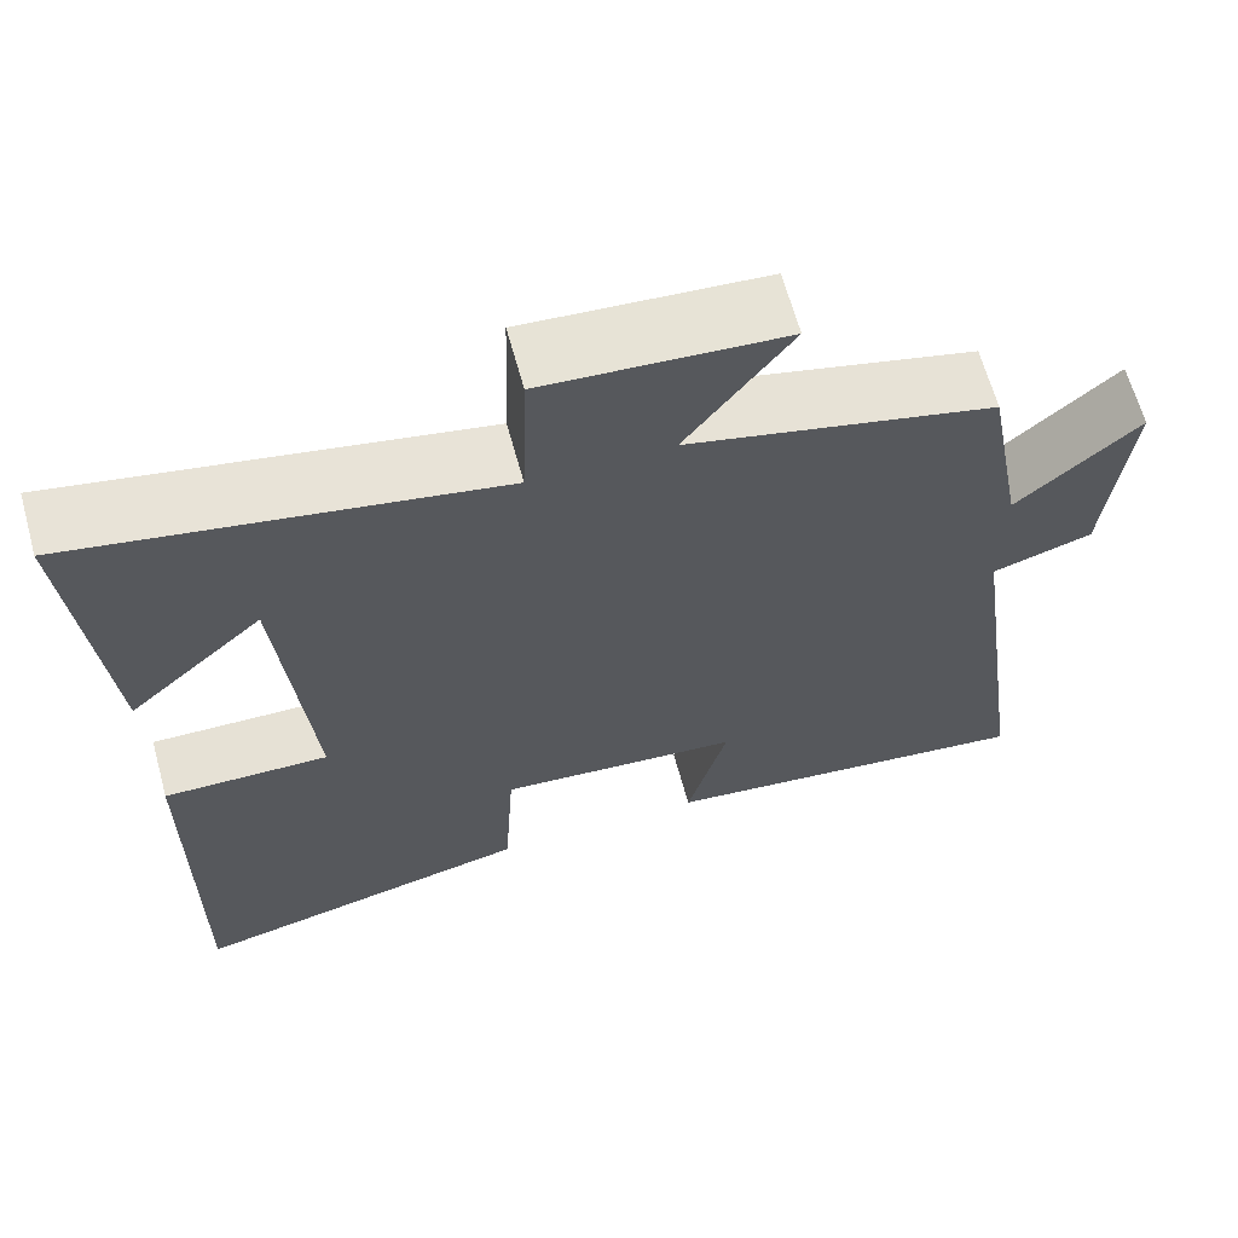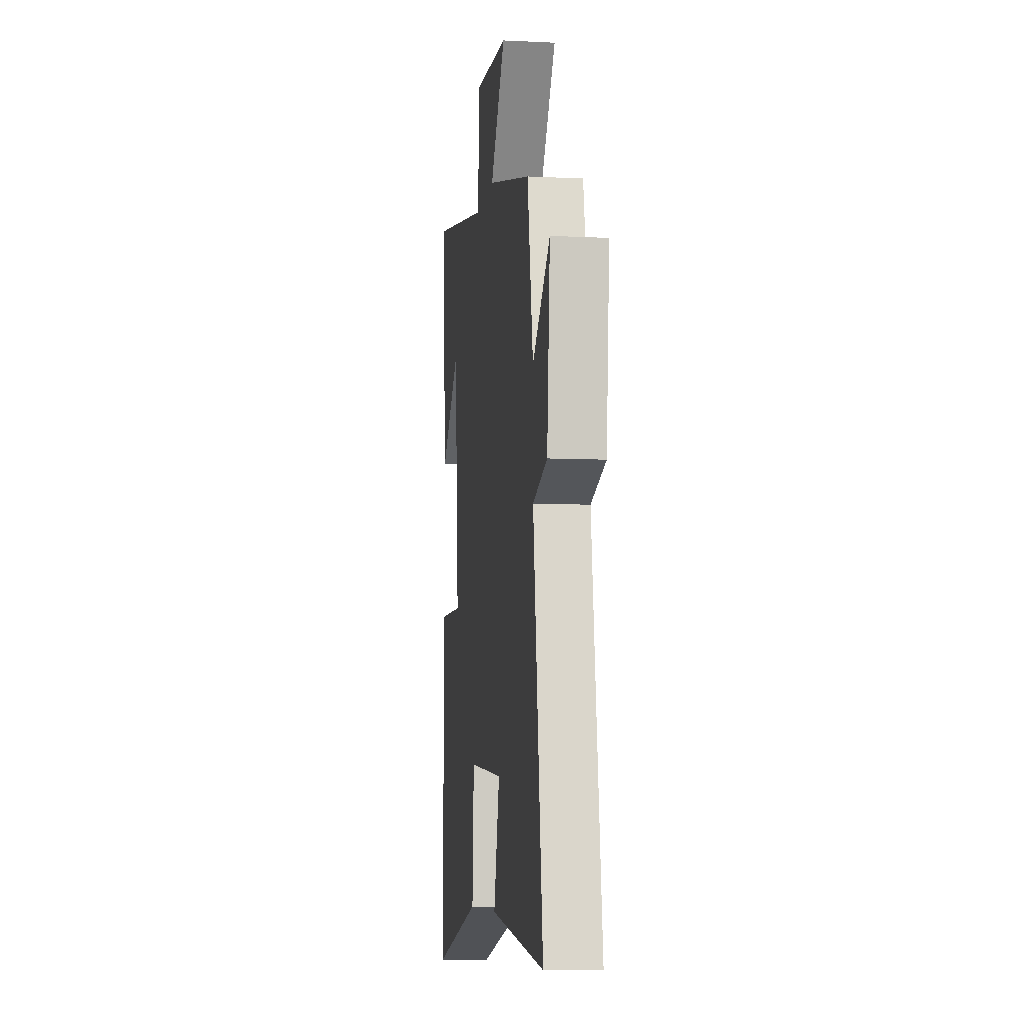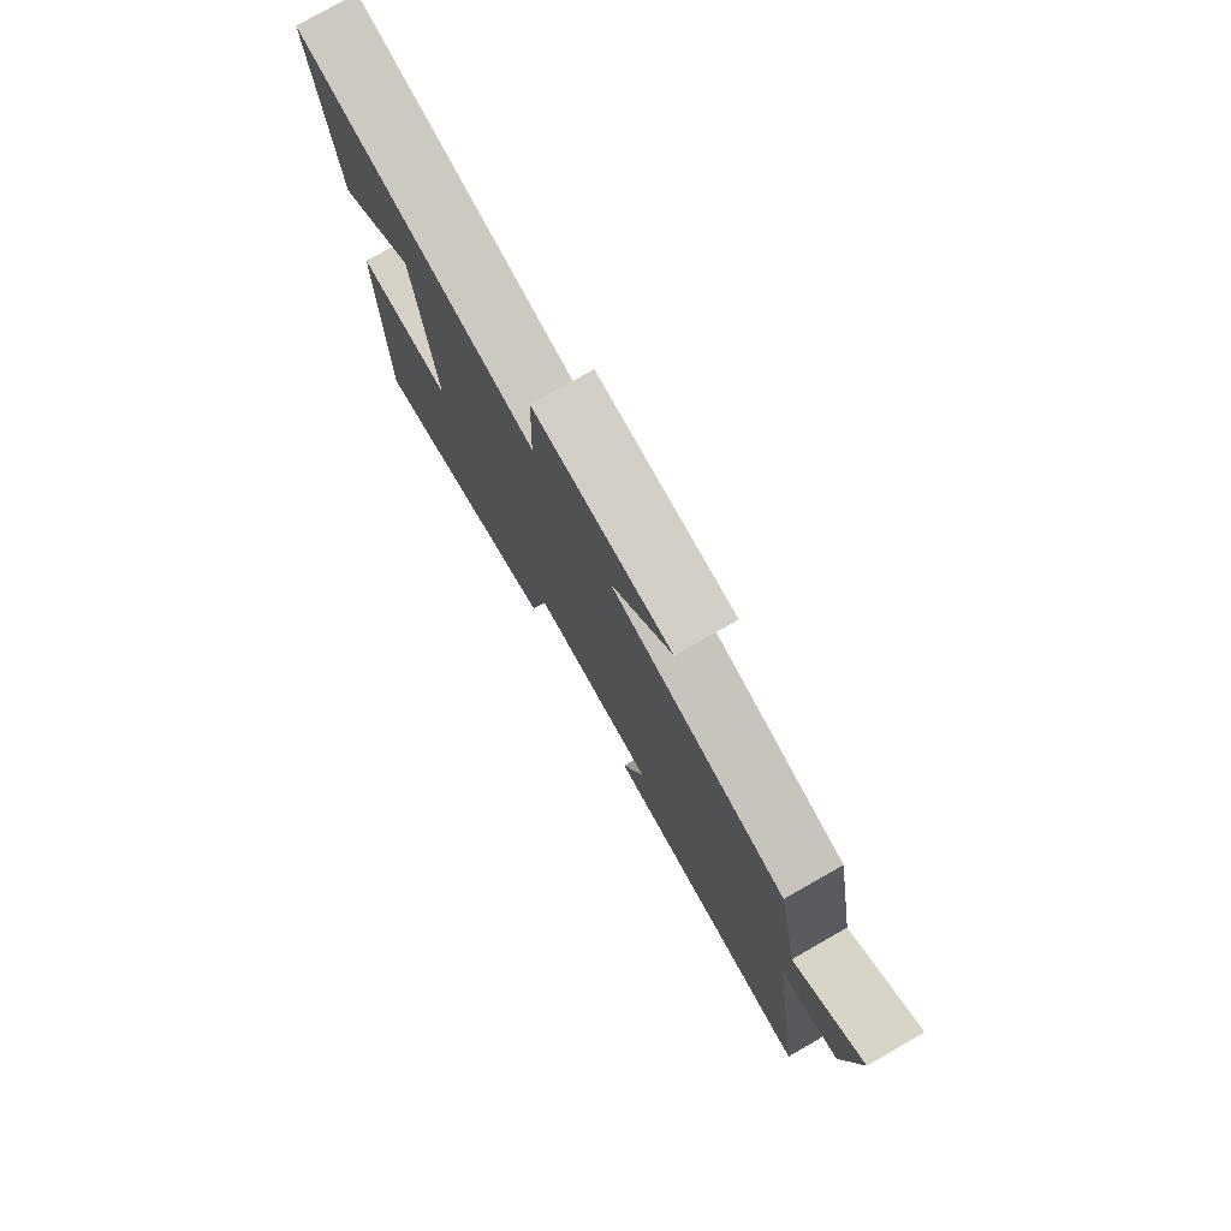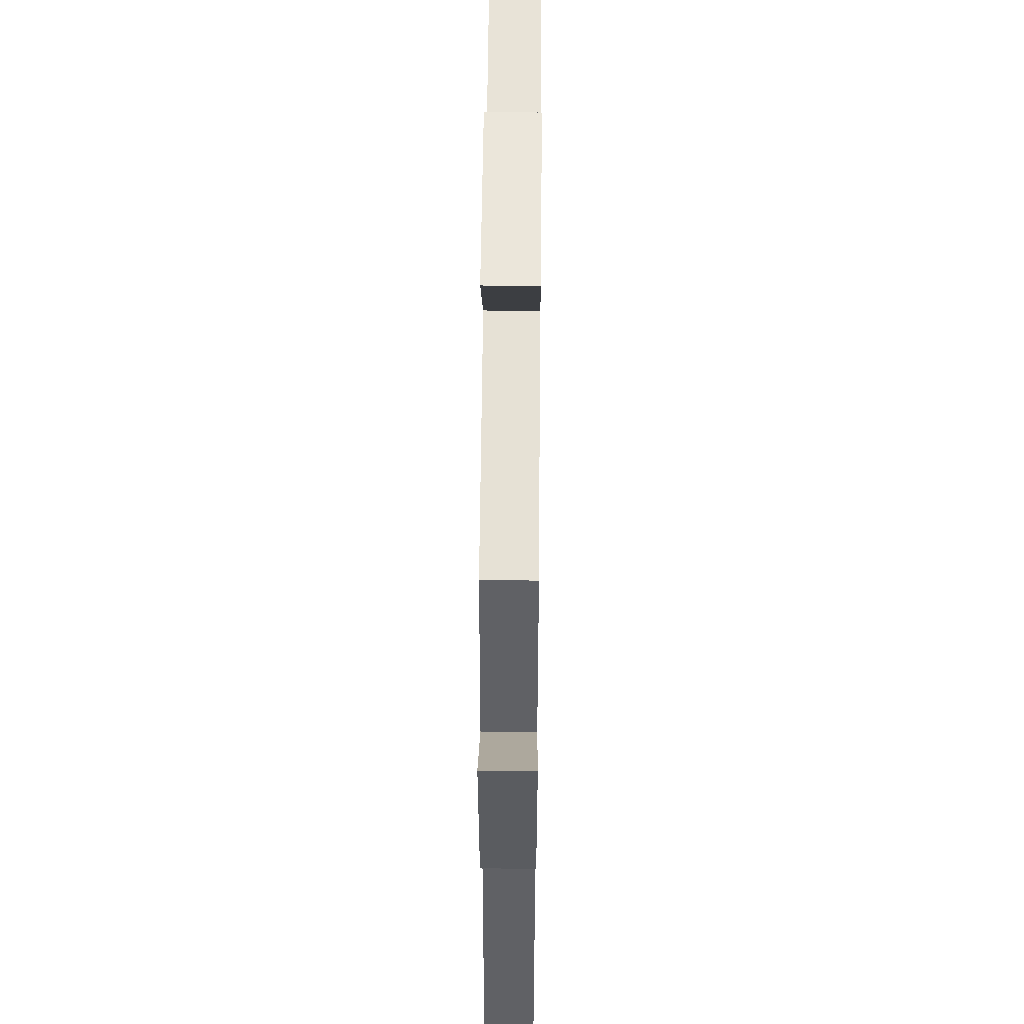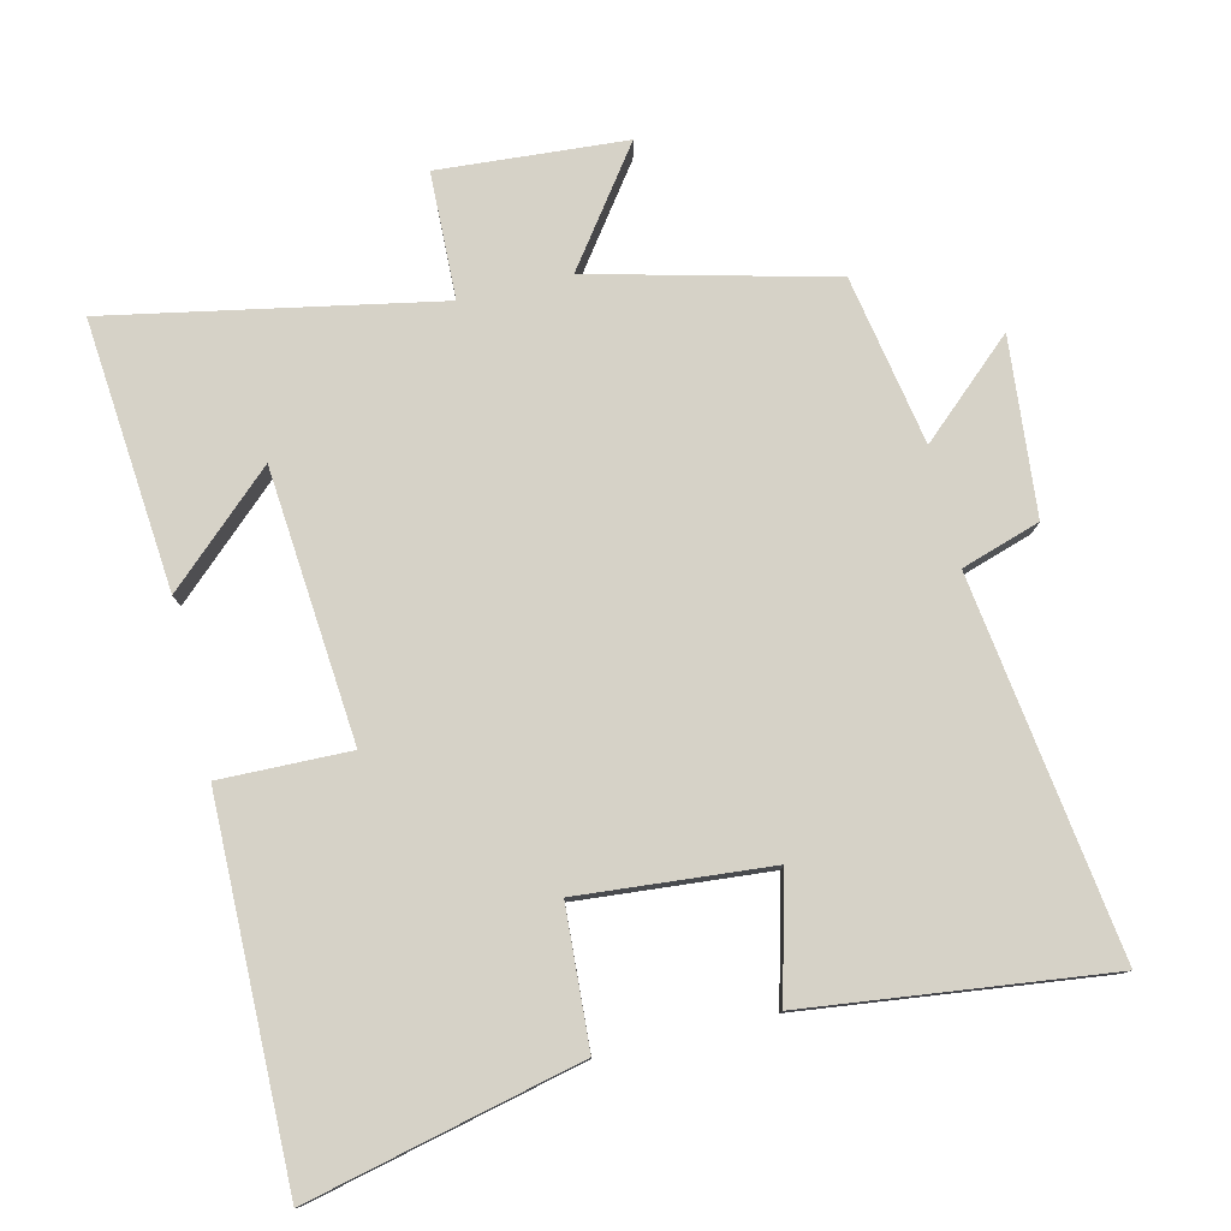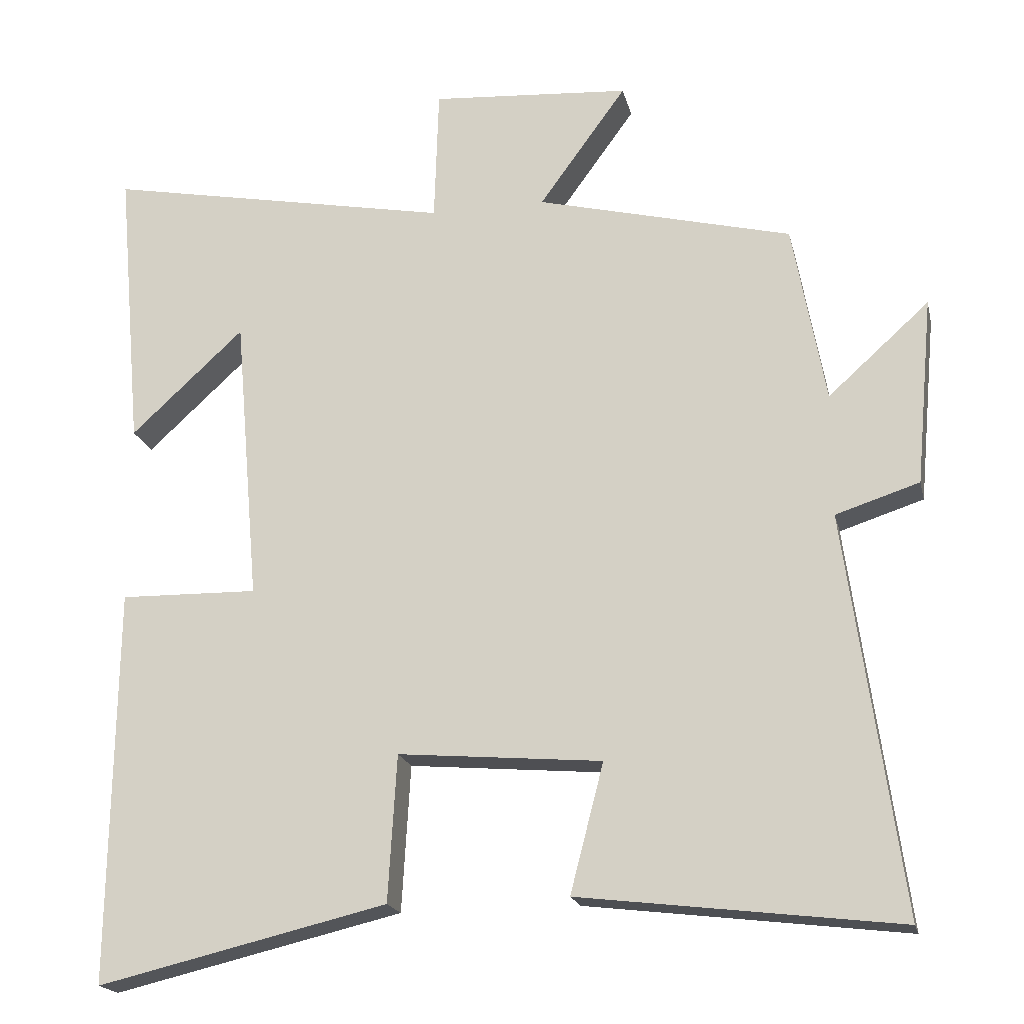
<metadata>
{"format":"obj","ext":"obj","renderer":"f3d","projection":"perspective","resolution":1024,"background":"white","views":[{"elev":64.9,"azim":164.6,"up":"+Z"},{"elev":-7.7,"azim":-97.7,"up":"+Z"},{"elev":78.3,"azim":-119.7,"up":"+Z"},{"elev":50.7,"azim":-89.5,"up":"+Z"},{"elev":78.6,"azim":166.6,"up":"+Y"},{"elev":-19.2,"azim":-167.2,"up":"+Z"}]}
</metadata>
<code>
v 0.507 0.07 -0.594
v 0.109 0.07 -0.5
v 0.097 0.07 -0.299
v -0.183 0.07 -0.323
v -0.137 0.07 -0.5
v -0.576 0.07 -0.553
v -0.5 0.07 -0.005
v -0.615 0.07 0.032
v -0.639 0.07 0.29
v -0.5 0.07 0.165
v -0.455 0.07 0.412
v -0.104 0.07 0.5
v -0.224 0.07 0.665
v 0.05 0.07 0.685
v 0.056 0.07 0.5
v 0.535 0.07 0.592
v 0.5 0.07 0.197
v 0.344 0.07 0.341
v 0.31 0.07 -0.055
v 0.5 0.07 -0.051
v 0.507 0 -0.594
v 0.109 0 -0.5
v 0.097 0 -0.299
v -0.183 0 -0.323
v -0.137 0 -0.5
v -0.576 0 -0.553
v -0.5 0 -0.005
v -0.615 0 0.032
v -0.639 0 0.29
v -0.5 0 0.165
v -0.455 0 0.412
v -0.104 0 0.5
v -0.224 0 0.665
v 0.05 0 0.685
v 0.056 0 0.5
v 0.535 0 0.592
v 0.5 0 0.197
v 0.344 0 0.341
v 0.31 0 -0.055
v 0.5 0 -0.051
f 19 20 1 2
f 18 19 2 3
f 16 17 18
f 15 16 18
f 15 18 3 4
f 12 13 14 15
f 10 11 12 15
f 10 15 4
f 7 8 9 10
f 7 10 4 5
f 5 6 7
f 22 21 40 39
f 23 22 39 38
f 38 37 36
f 38 36 35
f 24 23 38 35
f 35 34 33 32
f 35 32 31 30
f 24 35 30
f 30 29 28 27
f 25 24 30 27
f 27 26 25
f 1 21 22 2
f 2 22 23 3
f 3 23 24 4
f 4 24 25 5
f 5 25 26 6
f 6 26 27 7
f 7 27 28 8
f 8 28 29 9
f 9 29 30 10
f 10 30 31 11
f 11 31 32 12
f 12 32 33 13
f 13 33 34 14
f 14 34 35 15
f 15 35 36 16
f 16 36 37 17
f 17 37 38 18
f 18 38 39 19
f 19 39 40 20
f 20 40 21 1

</code>
